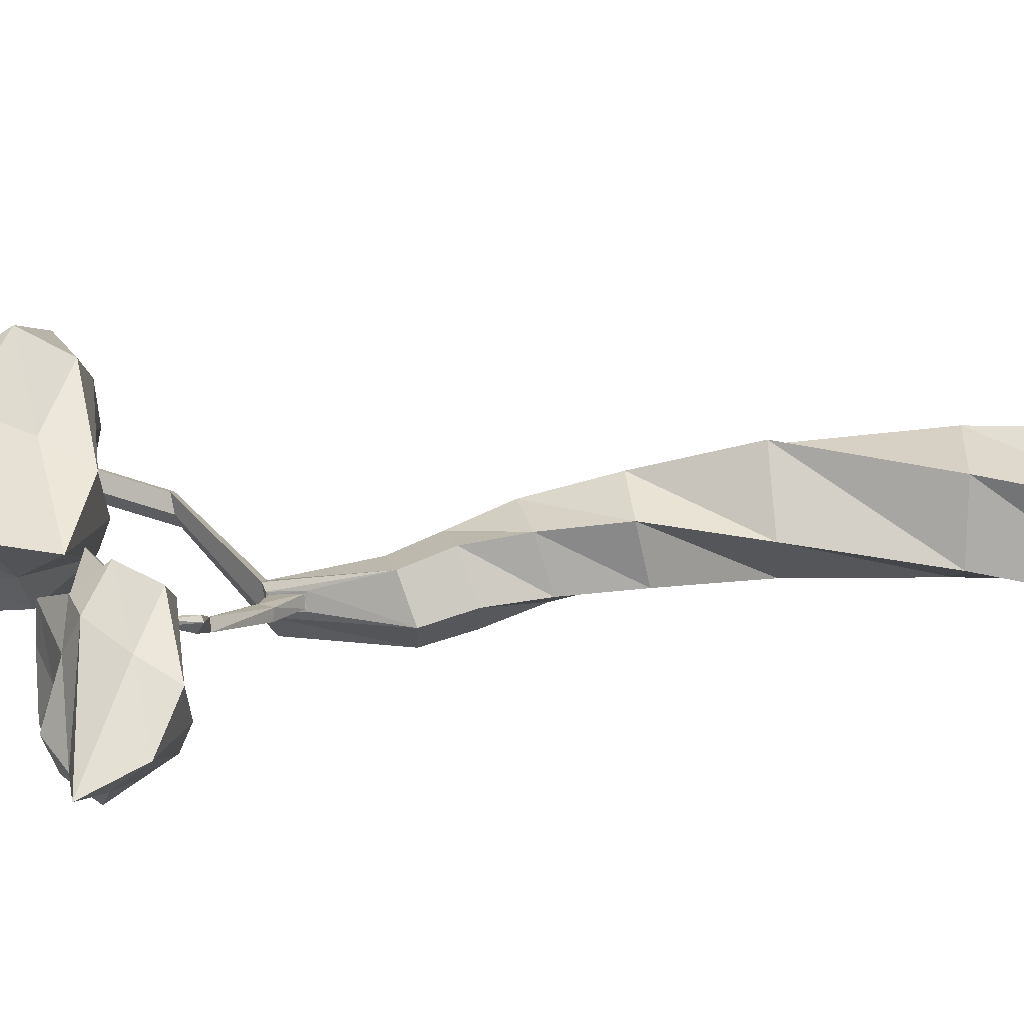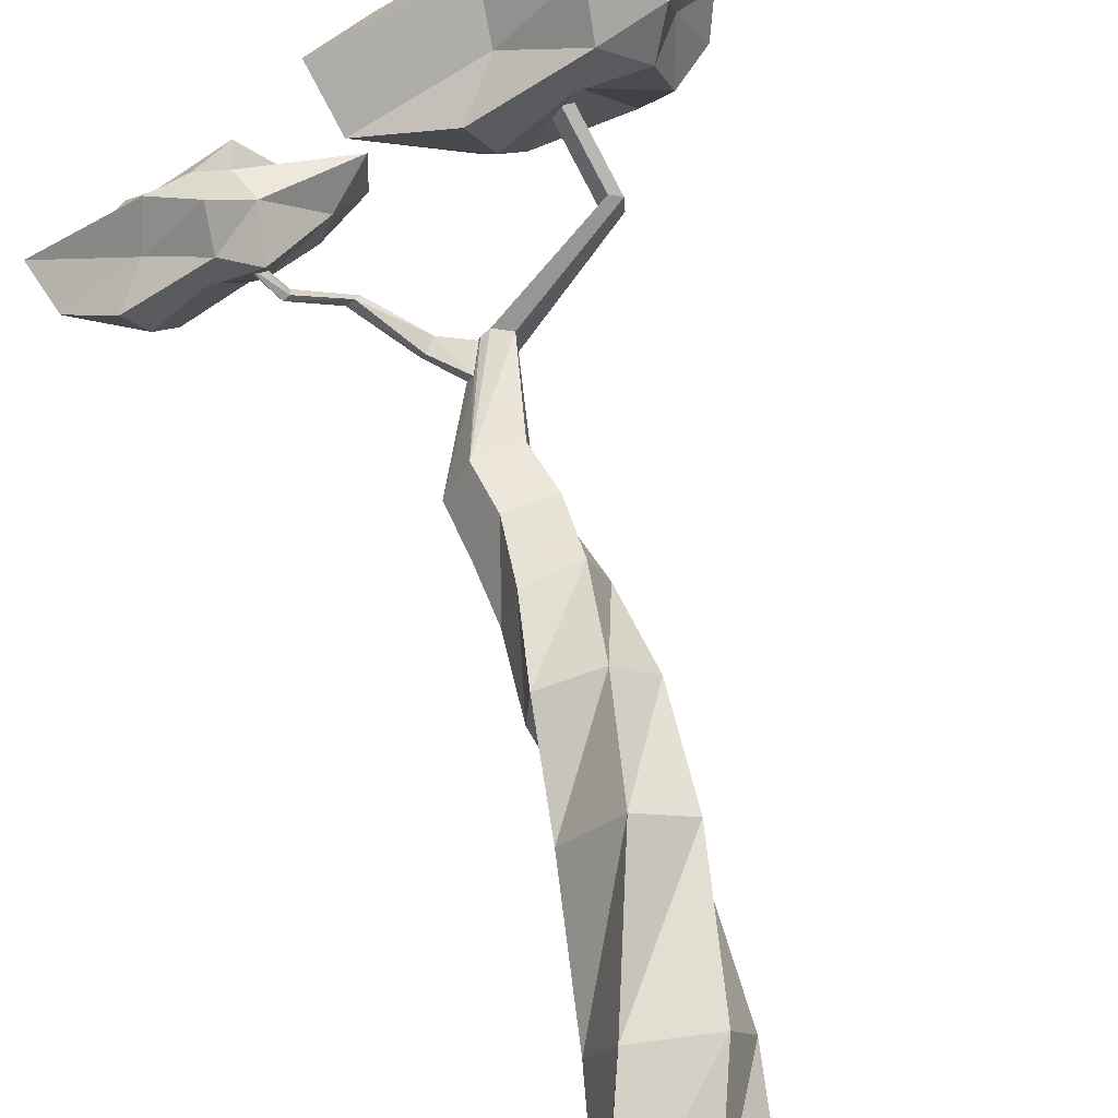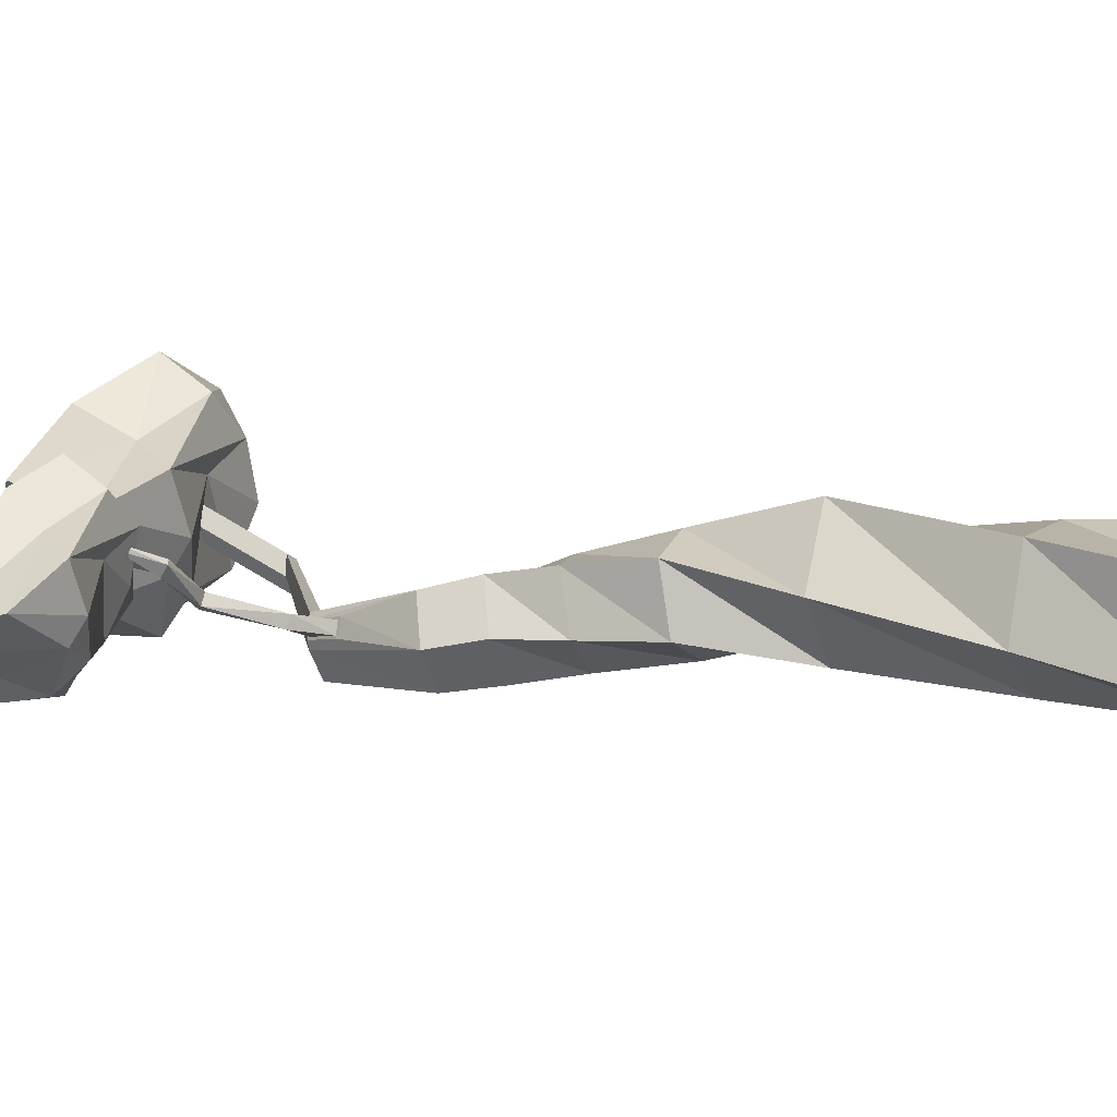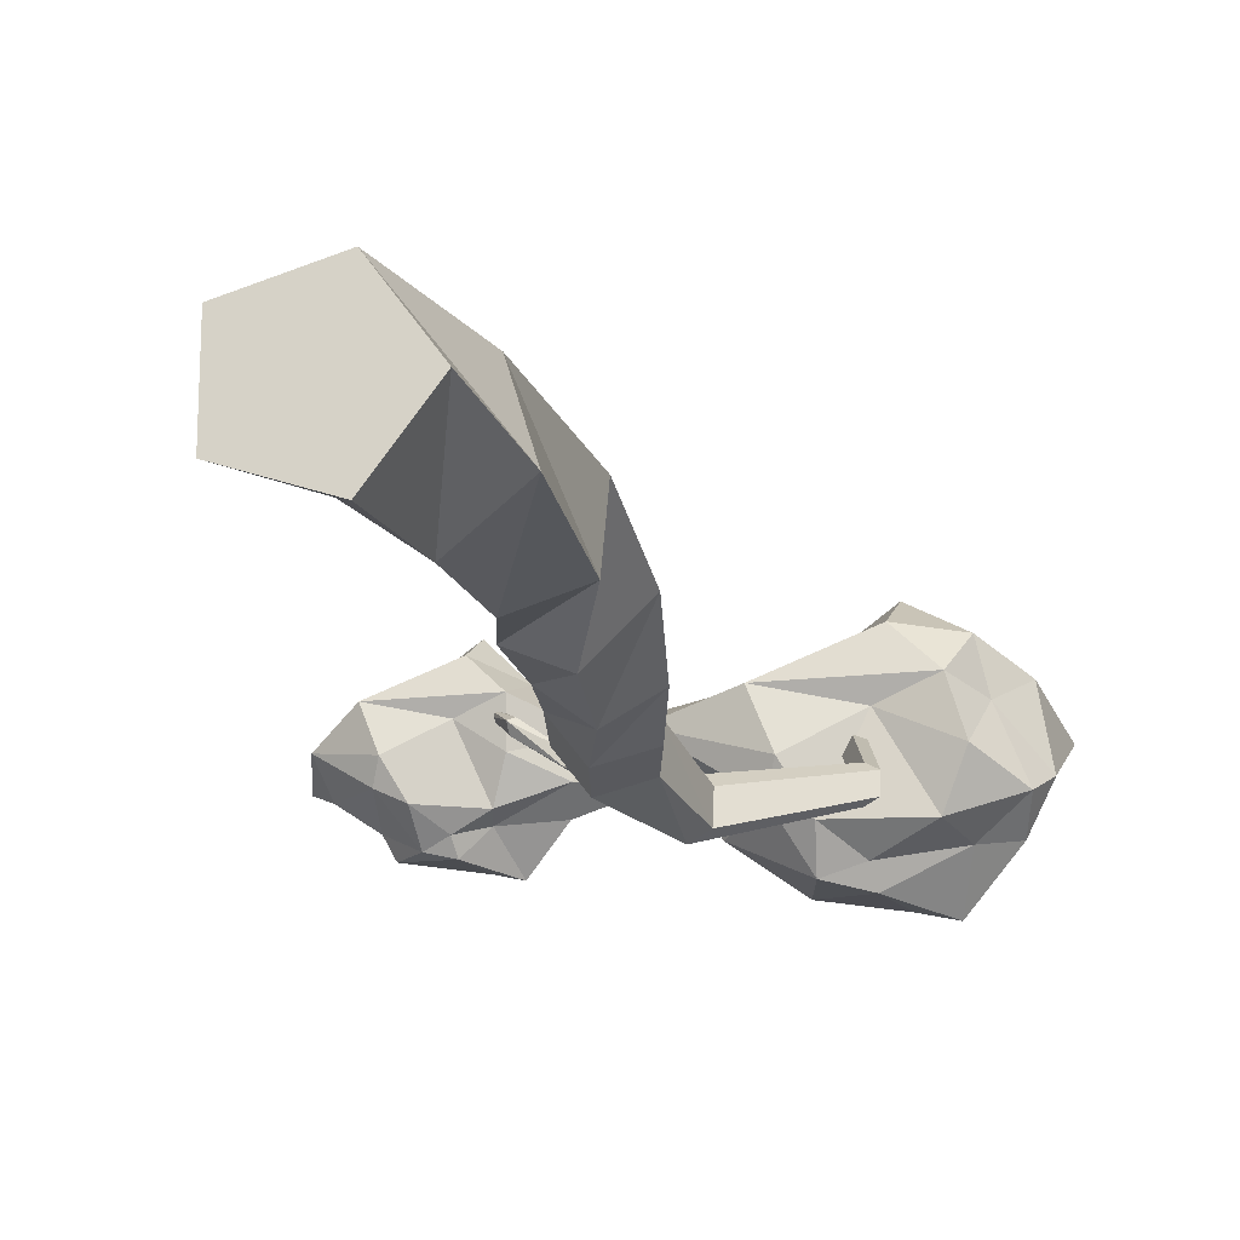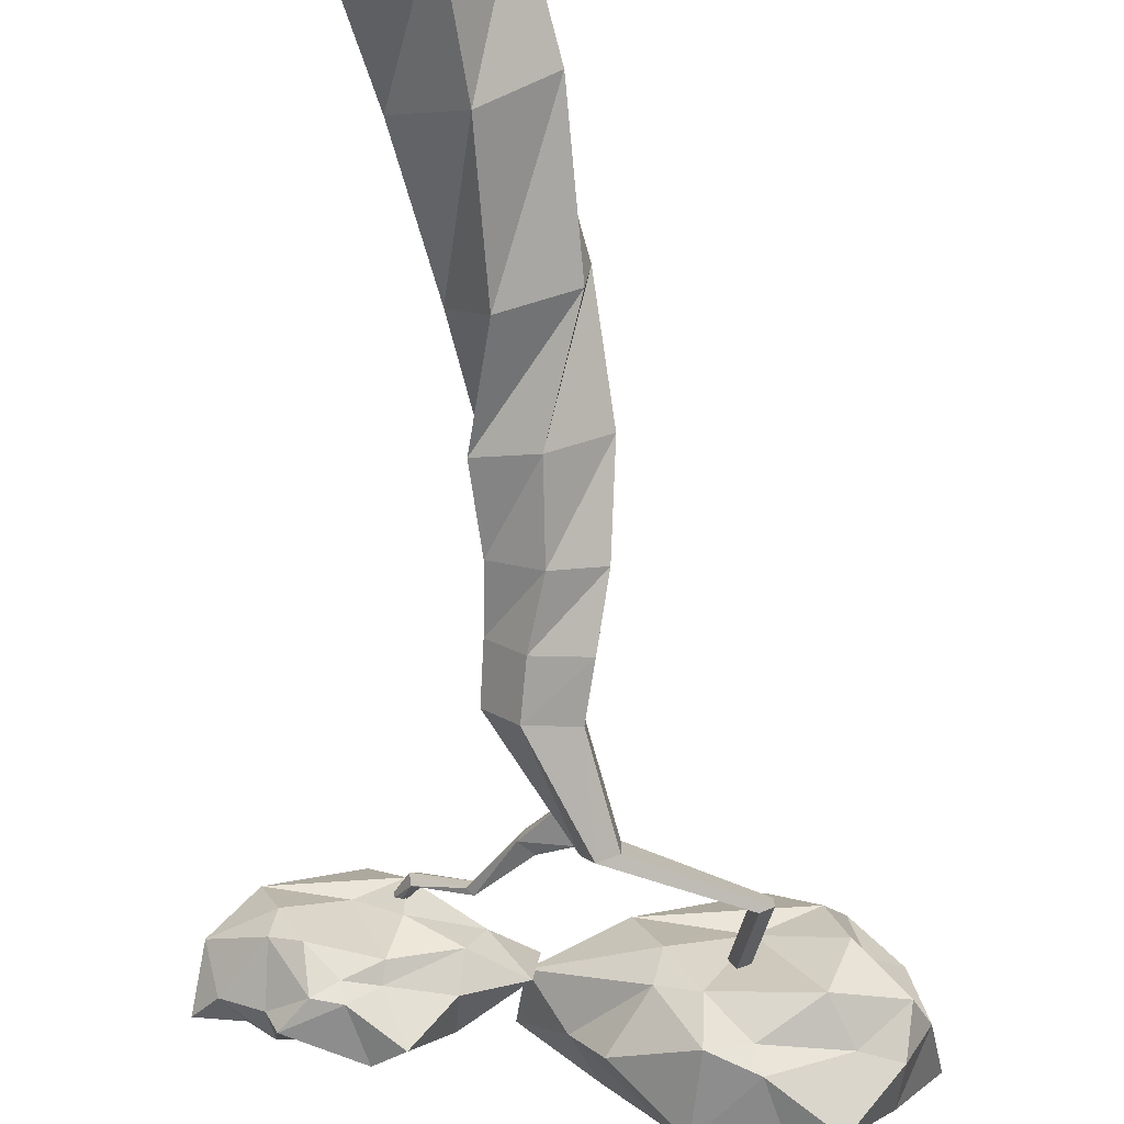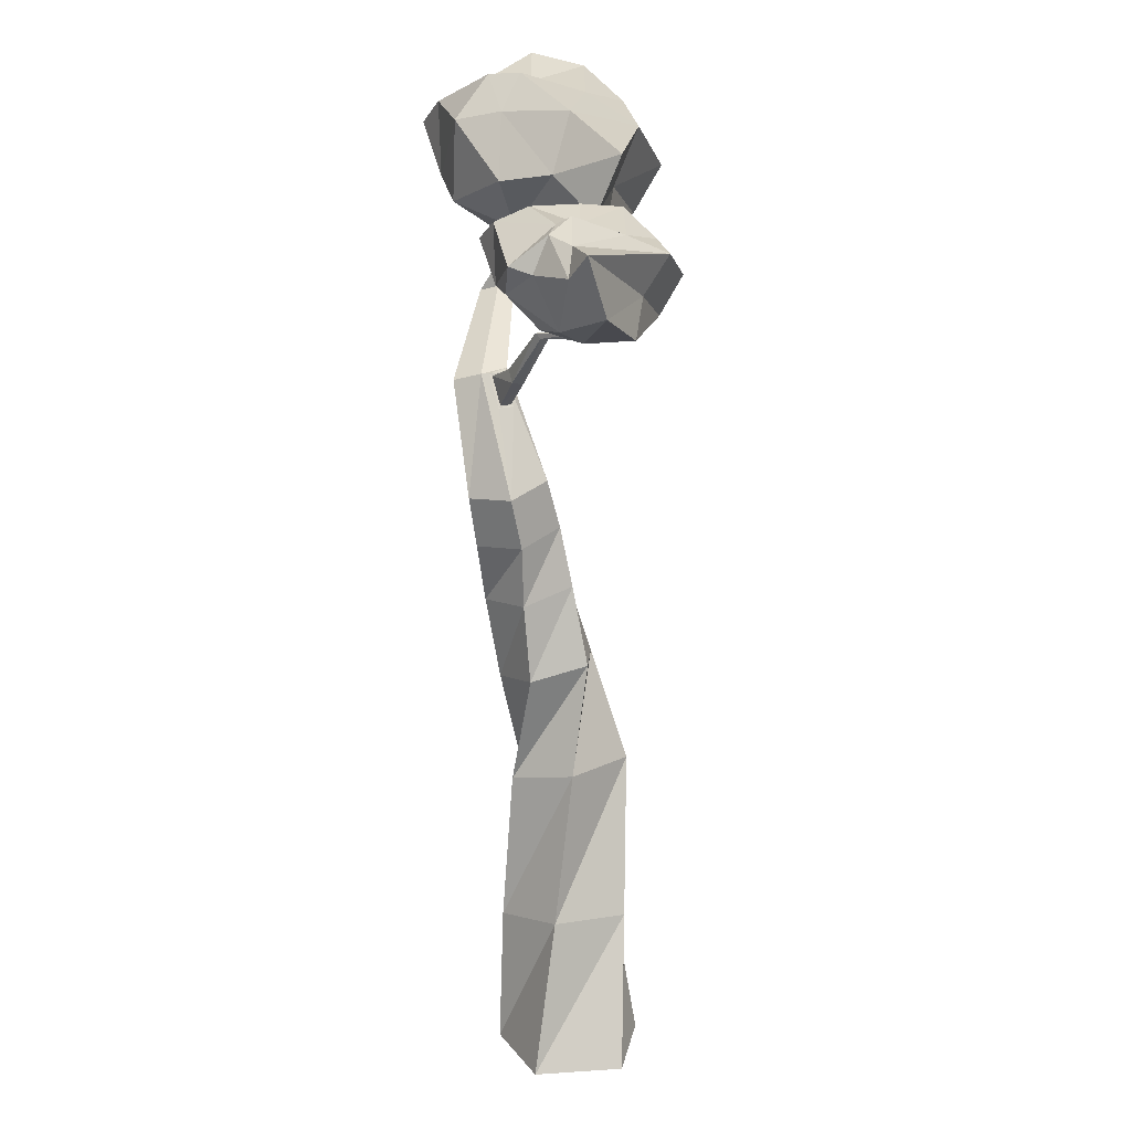
<metadata>
{"format":"obj","ext":"obj","renderer":"f3d","projection":"perspective","resolution":1024,"background":"white","views":[{"elev":31.3,"azim":-100.9,"up":"+Z"},{"elev":76.3,"azim":-21.1,"up":"+Z"},{"elev":10.9,"azim":-75.2,"up":"+Z"},{"elev":-16.9,"azim":8.1,"up":"+Z"},{"elev":-66.9,"azim":1.1,"up":"+Z"},{"elev":18.1,"azim":-97.4,"up":"+Y"}]}
</metadata>
<code>
v 0 5.581 0
v 717.4 2690 20.75
v 242.1 5.581 0
v 334.7 376.9 -62.42
v 74.81 5.581 -230.2
v 135.7 425.1 -209.5
v -195.9 5.581 -142.3
v -61.79 473 -60.18
v -195.9 5.581 142.3
v 15.22 454.3 179.2
v 74.81 5.581 230.2
v 260.3 394.9 177.8
v 370.4 856.5 -117
v 162.5 898.4 -171.8
v 50.98 940 12.17
v 221.9 927.7 214.4
v 387.5 872.2 100.9
v 270.9 1218 -197.7
v 97.91 1255 -118
v 125.4 1292 70.53
v 315.4 1278 107.3
v 437.1 1236 -24.71
v 271.2 1484 -243.2
v 128.7 1500 -134.7
v 188.5 1542 29.61
v 367.9 1552 22.59
v 419.1 1516 -146
v 224.3 1679 -273.5
v 122.9 1694 -140.2
v 217.6 1734 -6.999
v 377.6 1743 -57.95
v 381.7 1709 -222.7
v 205.8 1844 -298.3
v 111.2 1858 -173.9
v 199.5 1894 -49.62
v 348.4 1903 -98.37
v 352.2 1872 -249.1
v 372.5 2188 -328.1
v 337.2 2213 -242.5
v 375.1 2223 -156.9
v 433.6 2203 -190.5
v 432 2182 -294.3
v 760.5 2398 -203.1
v 737.4 2415 -146.8
v 762.2 2421 -90.6
v 800.7 2408 -112.7
v 799.6 2394 -180.9
v 705.4 2681 -35.59
v 682.3 2698 20.66
v 707.1 2704 76.89
v 745.6 2691 54.84
v 744.5 2677 -13.36
v 269.7 2117 -194.9
v 291.6 2115 -143.6
v 331.8 2214 -216.7
v 346 2216 -169.3
v 276.5 2123 -188.8
v 292.7 2122 -152.9
v 330.5 2207 -207.8
v 339.4 2209 -175
v 187.2 2217 -160.5
v 200.3 2208 -124.5
v 229.8 2250 -166.3
v 237.2 2247 -133.4
v 78.92 2395 -99.21
v 58.51 2382 -86.09
v 102.1 2388 -69.15
v 83.29 2380 -56.4
v -56.77 2435 18.36
v -79.78 2425 6.257
v -62.5 2410 47.67
v -84.38 2405 39.17
v -118.2 2520 93.74
v -123.1 2525 76.53
v -139.1 2504 94.39
v -144.6 2511 80.91
o Cylinder
f 1 3 5
f 3 4 6
f 48 2 49
f 1 5 7
f 5 6 8
f 49 2 50
f 1 7 9
f 7 8 10
f 50 2 51
f 1 9 11
f 9 10 12
f 51 2 52
f 1 11 3
f 11 12 4
f 52 2 48
f 14 6 4
f 15 8 6
f 16 10 8
f 17 12 10
f 13 4 12
f 19 14 13
f 20 15 14
f 21 16 15
f 22 17 16
f 18 13 17
f 24 19 18
f 25 20 19
f 26 21 20
f 27 22 21
f 23 18 22
f 29 24 23
f 30 25 24
f 31 26 25
f 32 27 26
f 28 23 27
f 34 29 28
f 35 30 29
f 36 31 30
f 37 32 31
f 33 28 32
f 39 34 33
f 76 74 73
f 41 36 35
f 42 37 36
f 38 33 37
f 44 39 38
f 45 40 39
f 46 41 40
f 47 42 41
f 43 38 42
f 49 44 43
f 50 45 44
f 51 46 45
f 52 47 46
f 48 43 47
f 56 40 35
f 54 35 34
f 53 34 39
f 55 39 40
f 56 56 54
f 54 54 53
f 53 53 55
f 55 55 56
f 60 56 54
f 58 54 53
f 57 53 55
f 59 55 56
f 64 60 58
f 62 58 57
f 61 57 59
f 63 59 60
f 68 64 62
f 66 62 61
f 65 61 63
f 67 63 64
f 72 68 66
f 70 66 65
f 69 65 67
f 71 67 68
f 76 72 70
f 74 70 69
f 73 69 71
f 75 71 72
f 3 6 5
f 5 8 7
f 7 10 9
f 9 12 11
f 11 4 3
f 14 4 13
f 15 6 14
f 16 8 15
f 17 10 16
f 13 12 17
f 19 13 18
f 20 14 19
f 21 15 20
f 22 16 21
f 18 17 22
f 24 18 23
f 25 19 24
f 26 20 25
f 27 21 26
f 23 22 27
f 29 23 28
f 30 24 29
f 31 25 30
f 32 26 31
f 28 27 32
f 34 28 33
f 35 29 34
f 36 30 35
f 37 31 36
f 33 32 37
f 39 33 38
f 76 73 75
f 41 35 40
f 42 36 41
f 38 37 42
f 44 38 43
f 45 39 44
f 46 40 45
f 47 41 46
f 43 42 47
f 49 43 48
f 50 44 49
f 51 45 50
f 52 46 51
f 48 47 52
f 56 35 54
f 54 34 53
f 53 39 55
f 55 40 56
f 56 54 54
f 54 53 53
f 53 55 55
f 55 56 56
f 60 54 58
f 58 53 57
f 57 55 59
f 59 56 60
f 64 58 62
f 62 57 61
f 61 59 63
f 63 60 64
f 68 62 66
f 66 61 65
f 65 63 67
f 67 64 68
f 72 66 70
f 70 65 69
f 69 67 71
f 71 68 72
f 76 70 74
f 74 69 73
f 73 71 75
f 75 72 76
v -184.1 2720 224.8
v -201.9 2497 232
v 232.6 2667 90.37
v 34.89 2644 -151
v -178.4 2778 -249.9
v -246.4 2568 -196.8
v -436.2 2670 -166.1
v -635.7 2759 -39.73
v -72.42 2808 17.37
v -351.3 2818 -46.4
v -404.9 2465 -18.82
v -99.56 2493 -14.61
v -220.3 2775 -6.459
v -62.9 2796 144.5
v -278.4 2749 120.6
v 23.28 2725 62.63
v -89.5 2720 153.2
v 23.3 2783 -90.71
v 214 2640 -88.93
v -169.4 2820 -144.4
v -86.74 2717 -281.5
v -356.2 2797 -91.05
v -418.8 2779 -119.4
v -402.1 2690 -232.3
v -493.9 2760 -62.19
v -560.2 2680 -81.79
v -311.3 2699 242.4
v -232.7 2499 74.21
v -461 2482 121.8
v -97.97 2467 127.7
v 102.8 2569 39.96
v -57.77 2614 183.5
v 52.23 2552 -79.3
v -148.4 2600 -171.2
v -139.7 2544 -141.5
v -336.8 2493 -134.8
v -320.8 2596 -230.5
v -427 2505 -90.71
v -595.7 2572 19.68
v -363.4 2589 156.9
v -180.9 2613 305.1
v -233 2604 -249.4
o Sphere.1
f 86 89 91
f 89 85 90
f 90 91 89
f 91 90 77
f 85 92 90
f 92 79 93
f 93 90 92
f 90 93 77
f 85 94 92
f 94 80 95
f 95 92 94
f 92 95 79
f 85 96 94
f 96 81 97
f 97 94 96
f 94 97 80
f 85 89 96
f 89 86 98
f 98 96 89
f 96 98 81
f 81 98 100
f 98 86 99
f 99 100 98
f 100 99 83
f 83 99 102
f 99 86 101
f 101 102 99
f 102 101 84
f 86 91 101
f 91 77 103
f 103 101 91
f 101 103 84
f 88 104 106
f 104 87 105
f 105 106 104
f 106 105 78
f 79 107 108
f 107 88 106
f 106 108 107
f 108 106 78
f 79 95 107
f 95 80 109
f 109 107 95
f 107 109 88
f 80 110 109
f 110 82 111
f 111 109 110
f 109 111 88
f 82 112 111
f 112 87 104
f 104 111 112
f 111 104 88
f 82 113 112
f 113 83 114
f 114 112 113
f 112 114 87
f 83 102 114
f 102 84 115
f 115 114 102
f 114 115 87
f 84 116 115
f 116 78 105
f 105 115 116
f 115 105 87
f 78 116 117
f 116 84 103
f 103 117 116
f 117 103 77
f 79 108 93
f 108 78 117
f 117 93 108
f 93 117 77
f 81 118 97
f 118 82 110
f 110 97 118
f 97 110 80
f 81 100 118
f 100 83 113
f 113 118 100
f 118 113 82
v 839.5 3000 282
v 807.9 2634 315.4
v 1160 2794 199.9
v 1123 2829 -194.9
v 839.2 3008 -326.6
v 748.6 2728 -255.9
v 387.5 2811 -175.8
v 163 2919 175.5
v 1003 3145 0
v 593 3121 -83.37
v 537.4 2592 -18.8
v 1001 2584 -5.977
v 777.3 3074 -31.4
v 998.2 3100 174.4
v 706.6 3045 138.1
v 1249 3042 96.42
v 957.6 2931 210.4
v 1108 3015 -114.6
v 1202 2816 -39.45
v 851.2 3064 -186.1
v 961.3 2927 -368.7
v 651.8 3111 -180.7
v 519 3010 -152.8
v 588.1 2977 -293.8
v 377.5 3025 45.72
v 298.3 2840 -19.04
v 622.6 2944 299.9
v 766.9 2636 105.1
v 462.7 2614 168.6
v 946.3 2595 176.4
v 1054 2721 132.3
v 1016 2692 294.2
v 1146 2707 -99.35
v 999.6 2780 -212.7
v 929.9 2636 -175.4
v 628.2 2629 -173.2
v 622.6 2715 -299.9
v 508 2644 -114.6
v 194.3 2719 97.55
v 592.8 2756 215.3
v 835.9 2789 412.7
v 766.4 2777 -325.9
o Sphere
f 128 131 133
f 131 127 132
f 132 133 131
f 133 132 119
f 127 134 132
f 134 121 135
f 135 132 134
f 132 135 119
f 127 136 134
f 136 122 137
f 137 134 136
f 134 137 121
f 127 138 136
f 138 123 139
f 139 136 138
f 136 139 122
f 127 131 138
f 131 128 140
f 140 138 131
f 138 140 123
f 123 140 142
f 140 128 141
f 141 142 140
f 142 141 125
f 125 141 144
f 141 128 143
f 143 144 141
f 144 143 126
f 128 133 143
f 133 119 145
f 145 143 133
f 143 145 126
f 130 146 148
f 146 129 147
f 147 148 146
f 148 147 120
f 121 149 150
f 149 130 148
f 148 150 149
f 150 148 120
f 121 137 149
f 137 122 151
f 151 149 137
f 149 151 130
f 122 152 151
f 152 124 153
f 153 151 152
f 151 153 130
f 124 154 153
f 154 129 146
f 146 153 154
f 153 146 130
f 124 155 154
f 155 125 156
f 156 154 155
f 154 156 129
f 125 144 156
f 144 126 157
f 157 156 144
f 156 157 129
f 126 158 157
f 158 120 147
f 147 157 158
f 157 147 129
f 120 158 159
f 158 126 145
f 145 159 158
f 159 145 119
f 121 150 135
f 150 120 159
f 159 135 150
f 135 159 119
f 123 160 139
f 160 124 152
f 152 139 160
f 139 152 122
f 123 142 160
f 142 125 155
f 155 160 142
f 160 155 124

</code>
